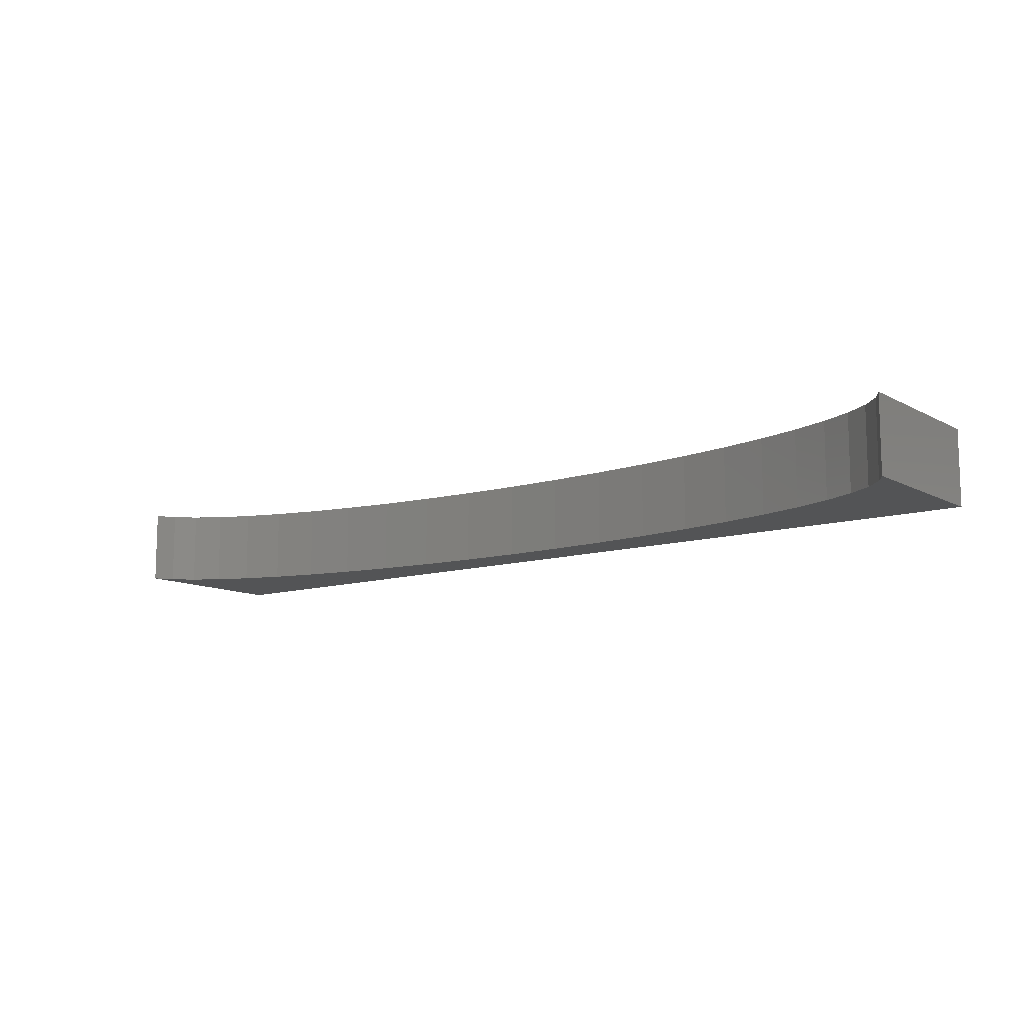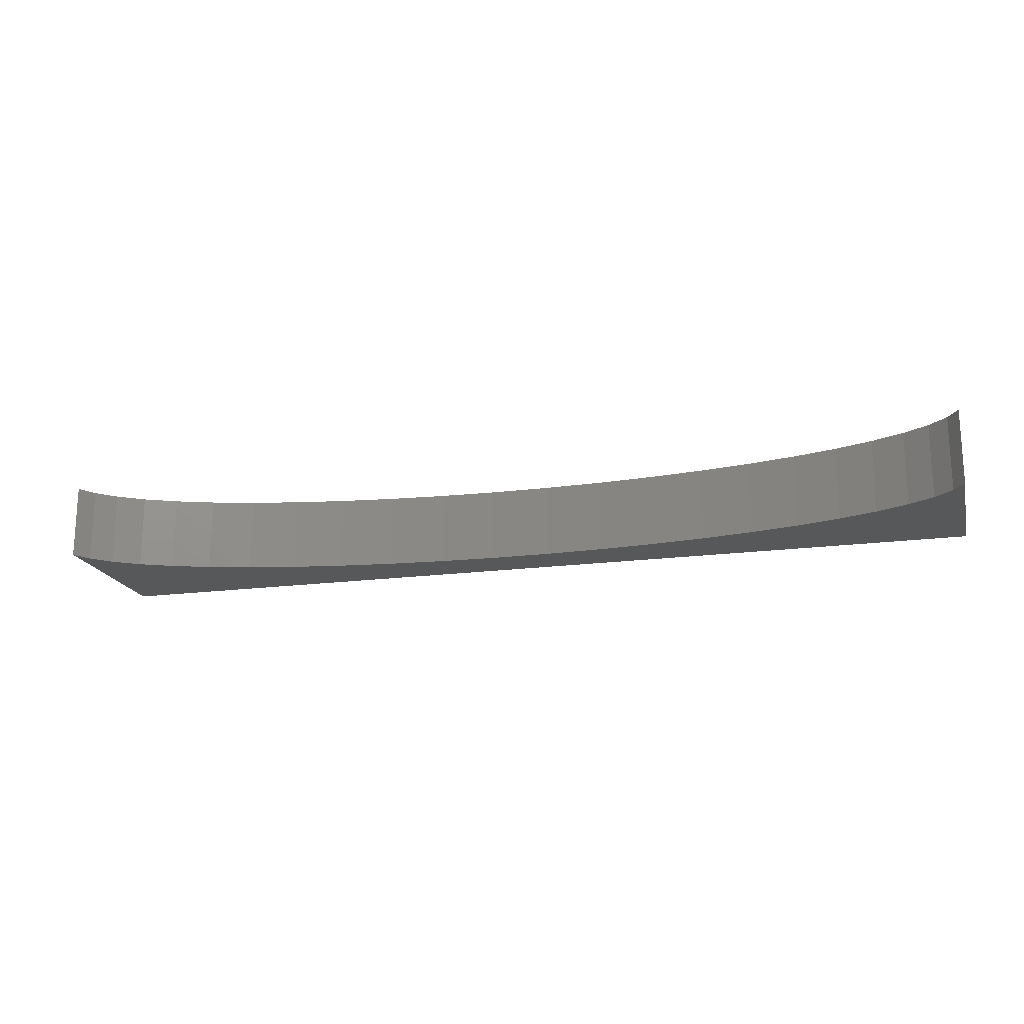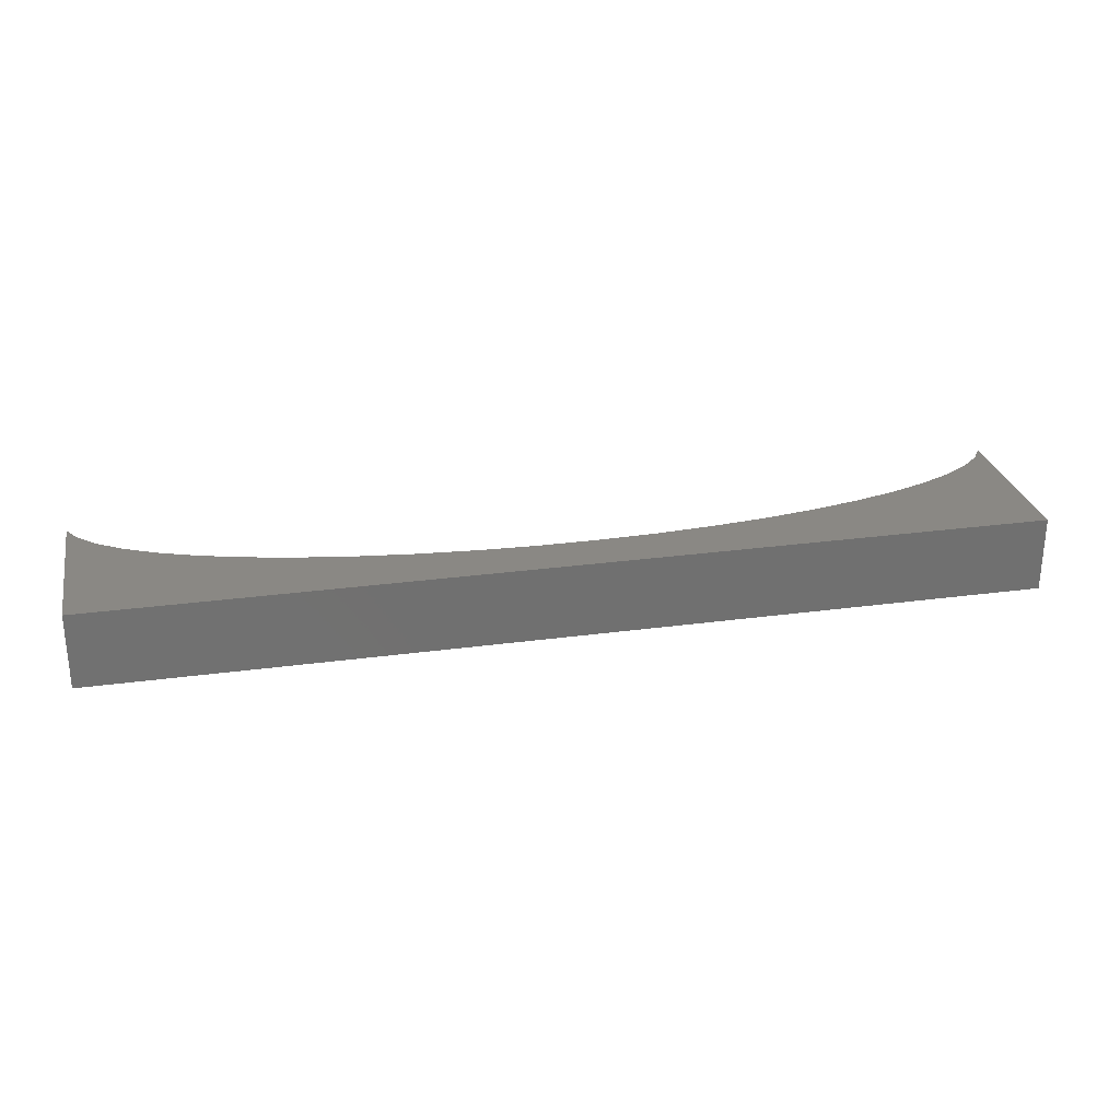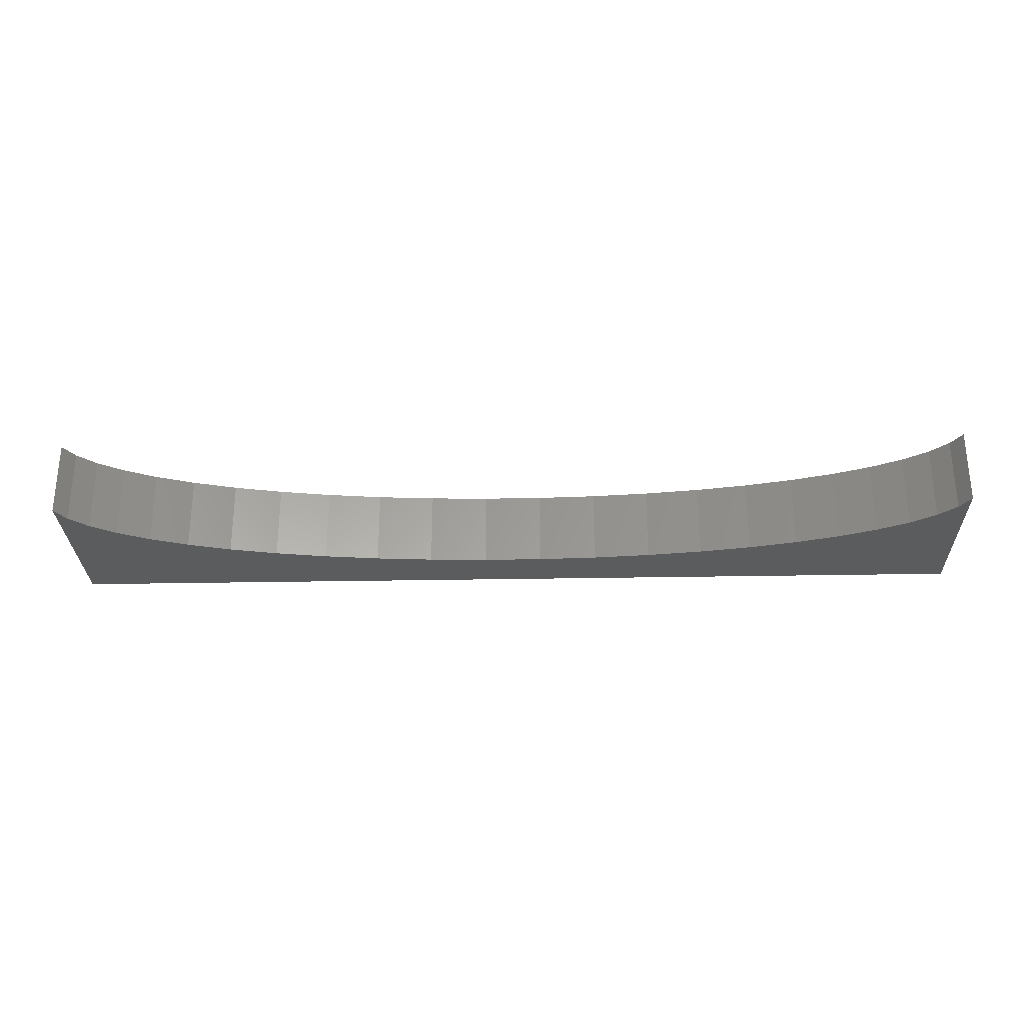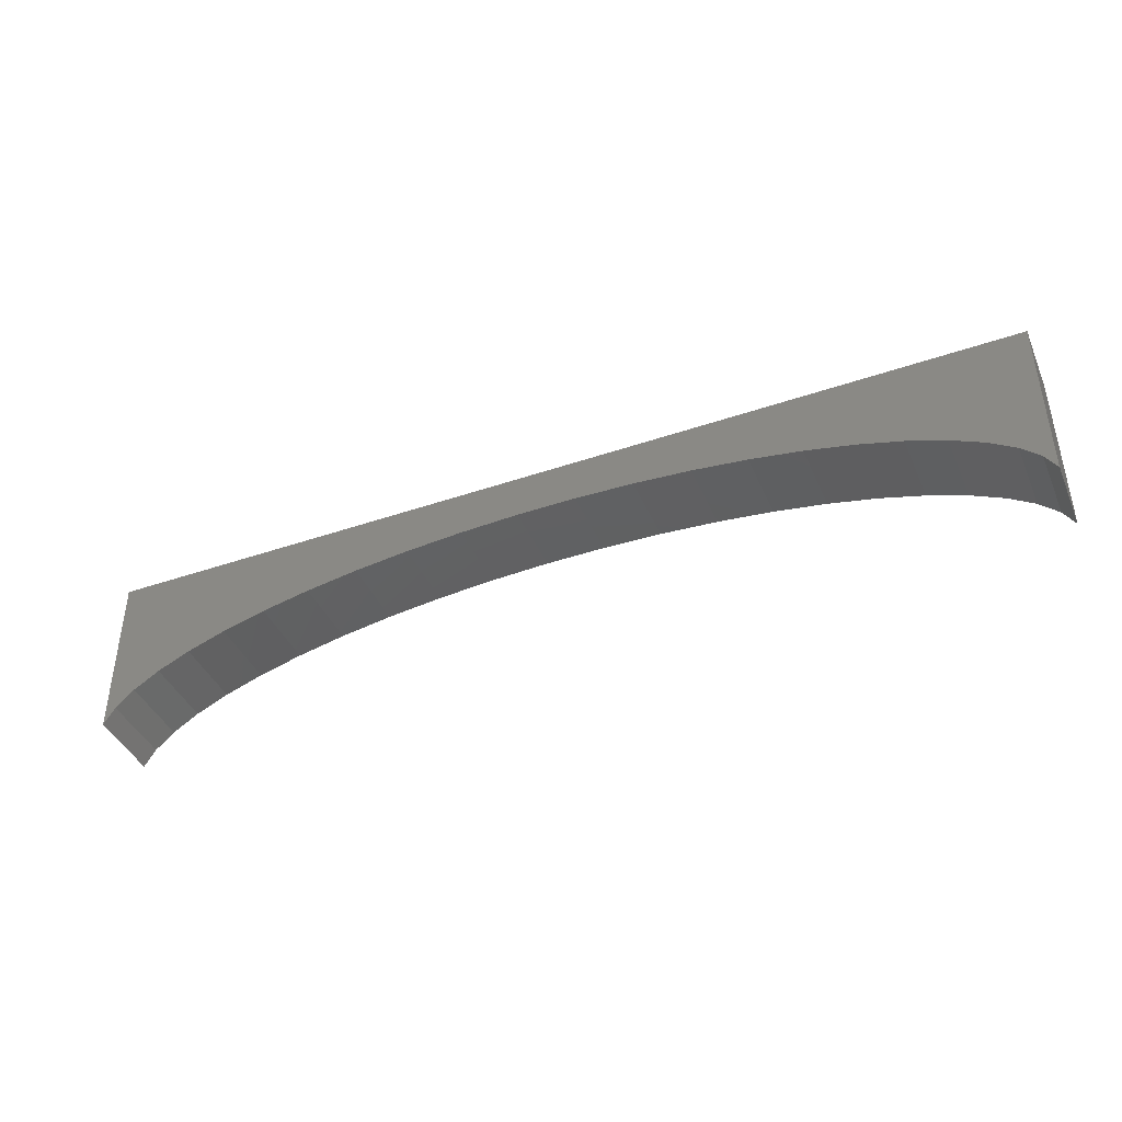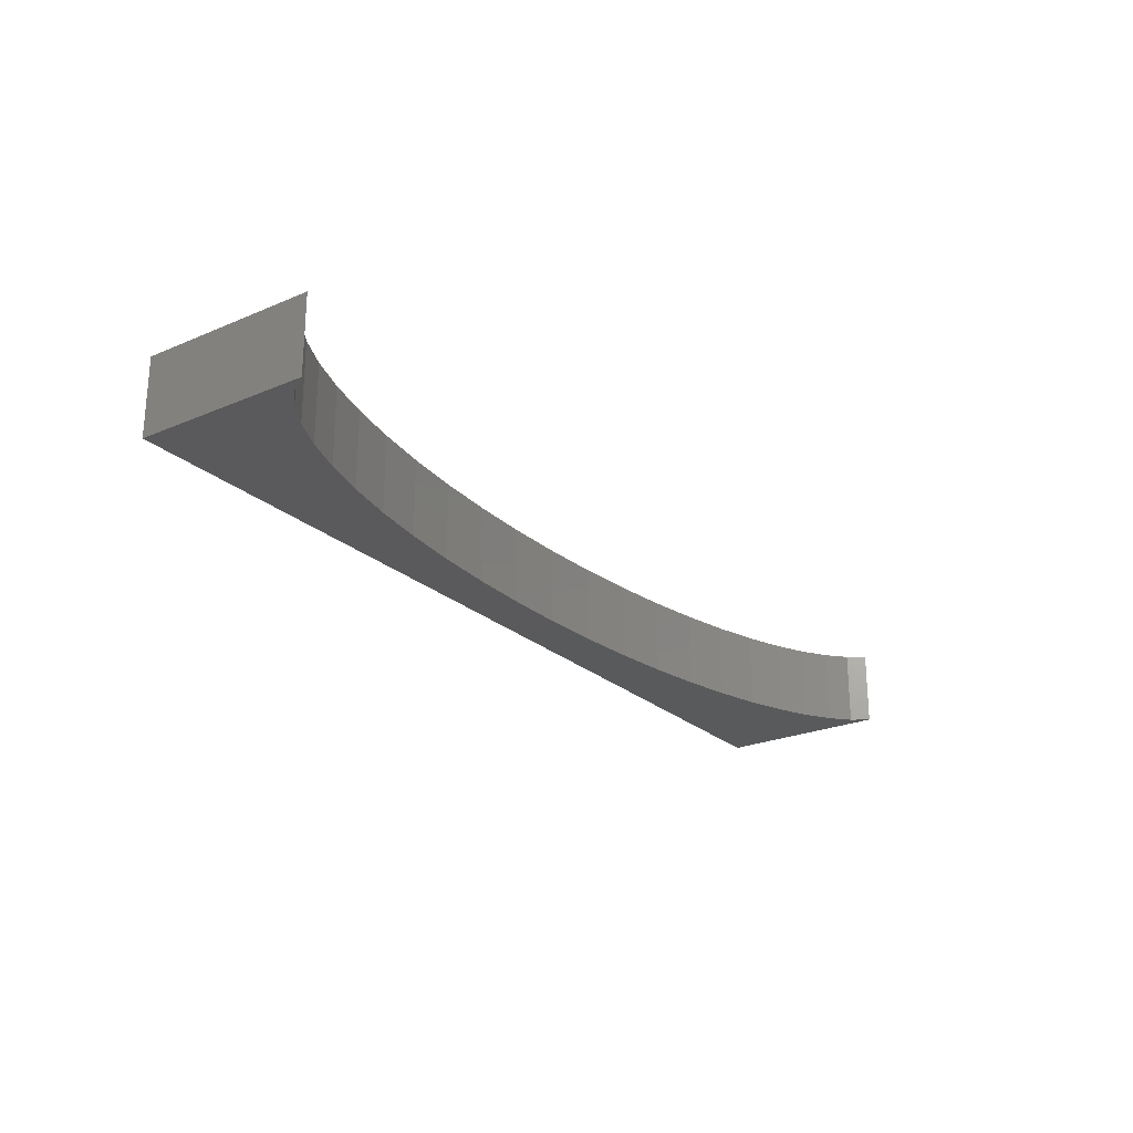
<metadata>
{"format":"stl","ext":"stl","renderer":"f3d","projection":"perspective","resolution":1024,"background":"white","views":[{"elev":-11.2,"azim":-142.7,"up":"+Y"},{"elev":-18.6,"azim":-165.7,"up":"+Y"},{"elev":27.4,"azim":-11.8,"up":"+Y"},{"elev":-28.5,"azim":-178.4,"up":"+Y"},{"elev":-41.7,"azim":22.5,"up":"+Z"},{"elev":-24.2,"azim":125.1,"up":"+Y"}]}
</metadata>
<code>
# stl→obj: 52 verts, 100 faces
v 12.6 7.2 32.27
v 12.6 9.2 36.8
v 12.6 9.2 32.27
v 12.6 7.2 36.8
v 37.4 7.2 36.8
v 37.4 9.2 36.8
v 37.4 9.2 32.27
v 37.4 7.2 32.27
v 25.78 9.2 35.54
v 27.34 9.2 35.48
v 28.86 9.2 35.37
v 30.32 9.2 35.19
v 31.7 9.2 34.97
v 32.97 9.2 34.69
v 34.11 9.2 34.37
v 35.11 9.2 34
v 35.95 9.2 33.61
v 36.62 9.2 33.18
v 37.11 9.2 32.73
v 24.22 9.2 35.54
v 22.66 9.2 35.48
v 21.14 9.2 35.37
v 19.68 9.2 35.19
v 18.3 9.2 34.97
v 17.03 9.2 34.69
v 15.89 9.2 34.37
v 14.89 9.2 34
v 14.05 9.2 33.61
v 13.38 9.2 33.18
v 12.89 9.2 32.73
v 24.22 7.2 35.54
v 22.66 7.2 35.48
v 21.14 7.2 35.37
v 19.68 7.2 35.19
v 18.3 7.2 34.97
v 17.03 7.2 34.69
v 15.89 7.2 34.37
v 14.89 7.2 34
v 14.05 7.2 33.61
v 13.38 7.2 33.18
v 12.89 7.2 32.73
v 25.78 7.2 35.54
v 27.34 7.2 35.48
v 28.86 7.2 35.37
v 30.32 7.2 35.19
v 31.7 7.2 34.97
v 32.97 7.2 34.69
v 34.11 7.2 34.37
v 35.11 7.2 34
v 35.95 7.2 33.61
v 36.62 7.2 33.18
v 37.11 7.2 32.73
f 1 2 3
f 2 1 4
f 2 5 6
f 5 2 4
f 5 7 6
f 7 5 8
f 6 9 2
f 6 10 9
f 6 11 10
f 6 12 11
f 6 13 12
f 6 14 13
f 6 15 14
f 6 16 15
f 6 17 16
f 6 18 17
f 6 19 18
f 19 6 7
f 20 2 9
f 21 2 20
f 22 2 21
f 23 2 22
f 24 2 23
f 25 2 24
f 26 2 25
f 27 2 26
f 28 2 27
f 29 2 28
f 30 2 29
f 2 30 3
f 4 31 5
f 4 32 31
f 4 33 32
f 4 34 33
f 4 35 34
f 4 36 35
f 4 37 36
f 4 38 37
f 4 39 38
f 4 40 39
f 4 41 40
f 41 4 1
f 42 5 31
f 43 5 42
f 44 5 43
f 45 5 44
f 46 5 45
f 47 5 46
f 48 5 47
f 49 5 48
f 50 5 49
f 51 5 50
f 52 5 51
f 5 52 8
f 42 10 43
f 10 42 9
f 48 16 49
f 16 48 15
f 43 11 44
f 11 43 10
f 45 13 46
f 13 45 12
f 51 19 52
f 19 51 18
f 8 19 7
f 19 8 52
f 36 24 35
f 24 36 25
f 39 27 38
f 27 39 28
f 38 26 37
f 26 38 27
f 46 14 47
f 14 46 13
f 33 21 32
f 21 33 22
f 34 22 33
f 22 34 23
f 37 25 36
f 25 37 26
f 41 29 40
f 29 41 30
f 41 3 30
f 3 41 1
f 40 28 39
f 28 40 29
f 47 15 48
f 15 47 14
f 44 12 45
f 12 44 11
f 50 18 51
f 18 50 17
f 49 17 50
f 17 49 16
f 31 9 42
f 9 31 20
f 35 23 34
f 23 35 24
f 32 20 31
f 20 32 21

</code>
